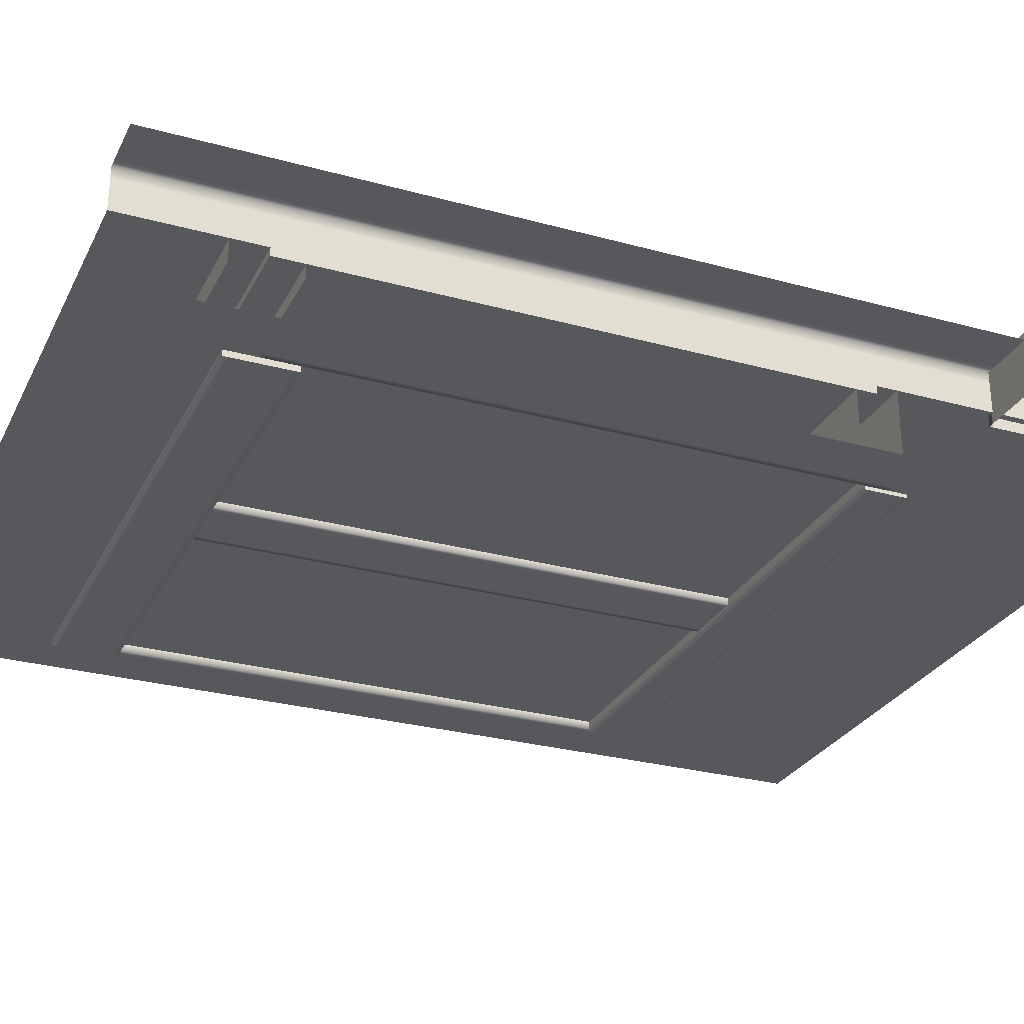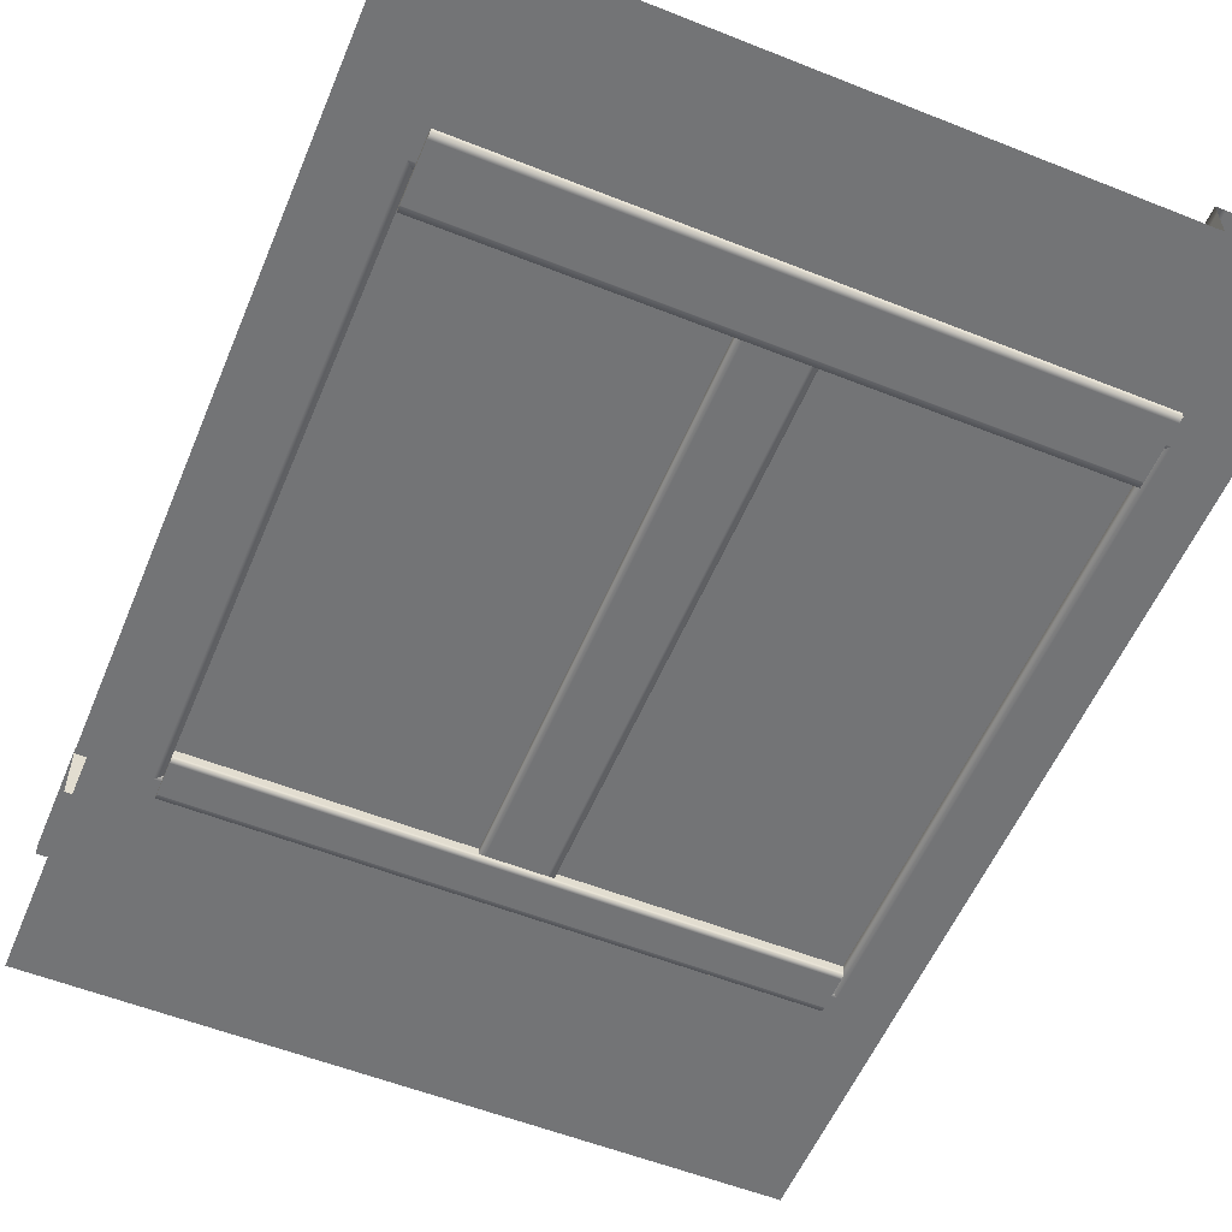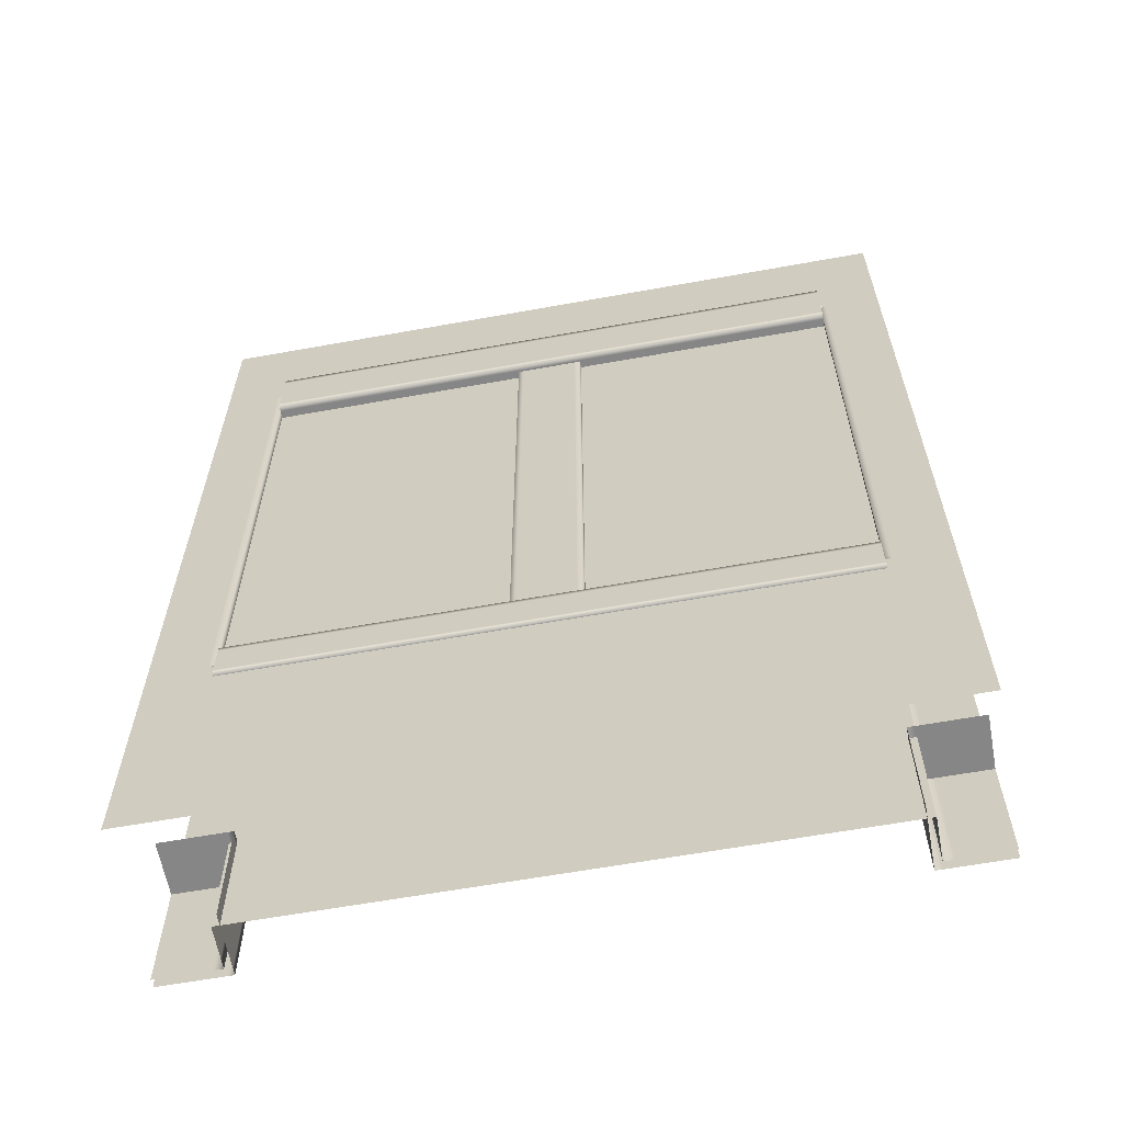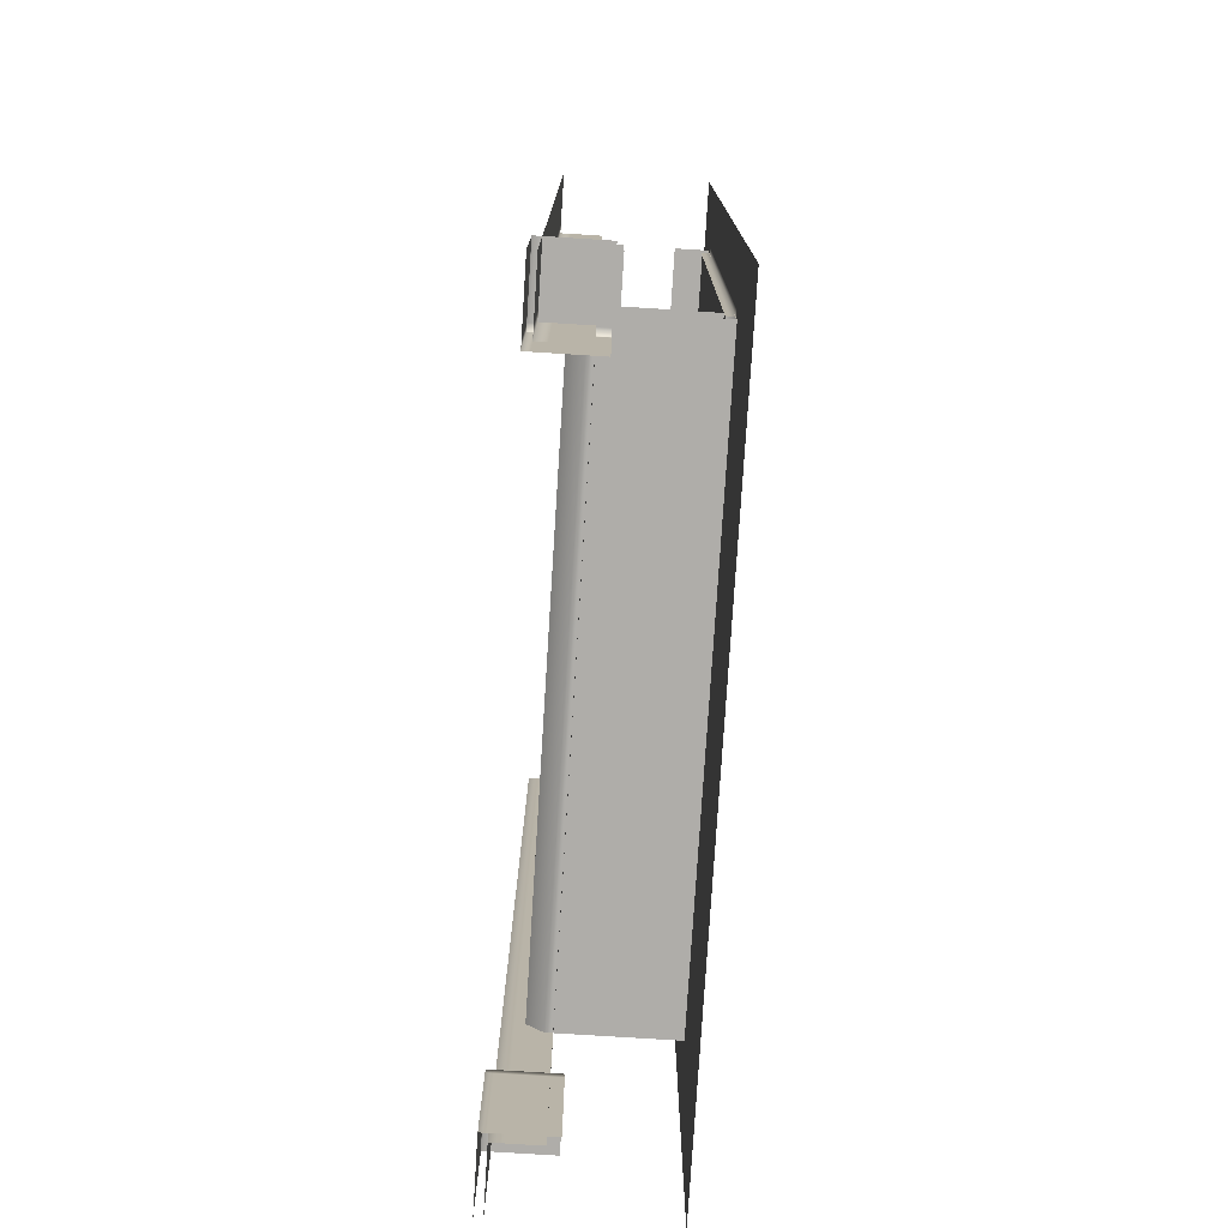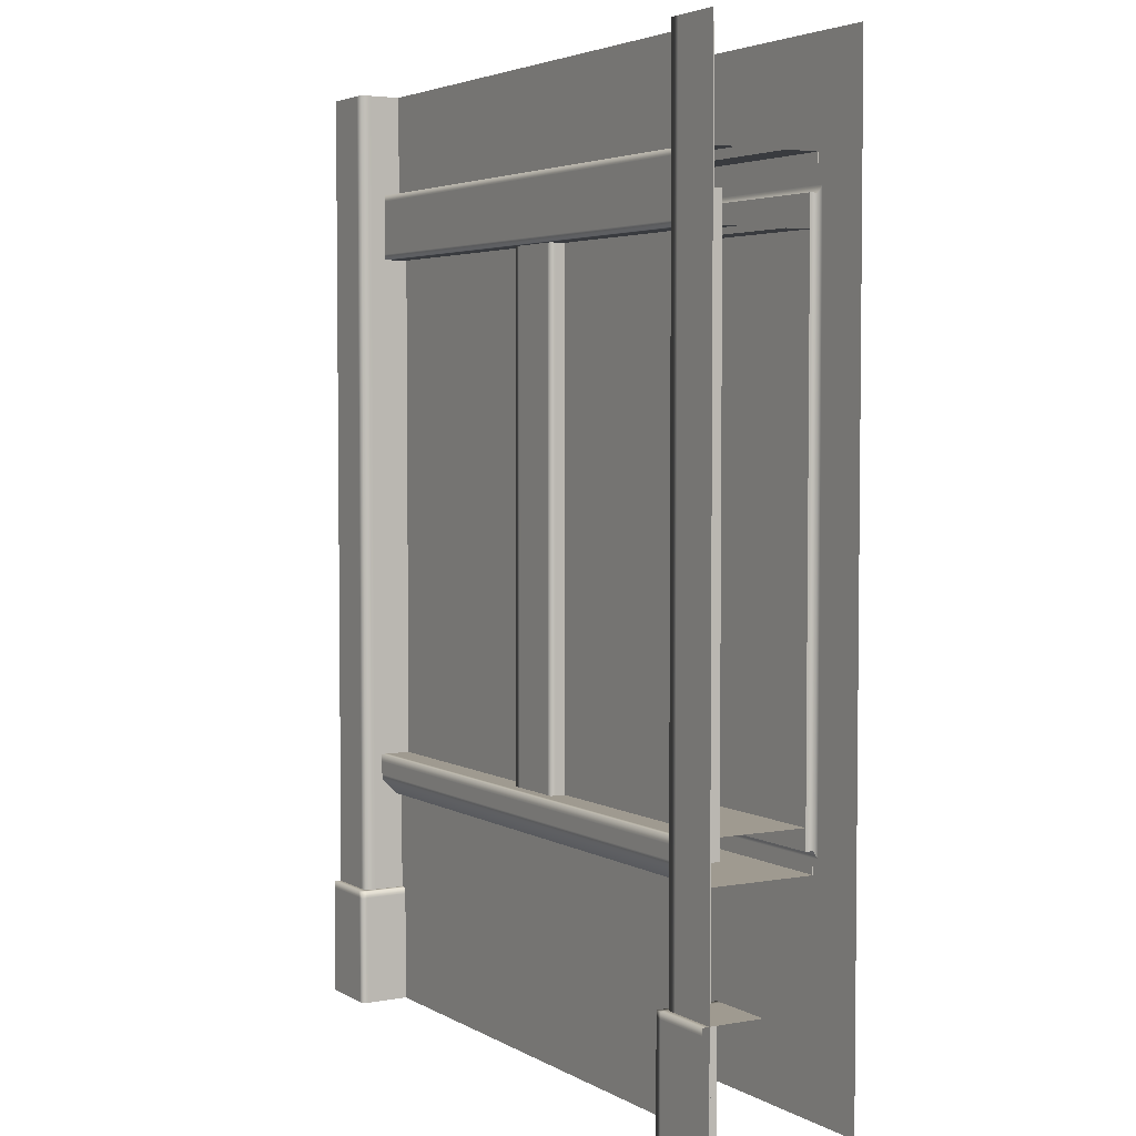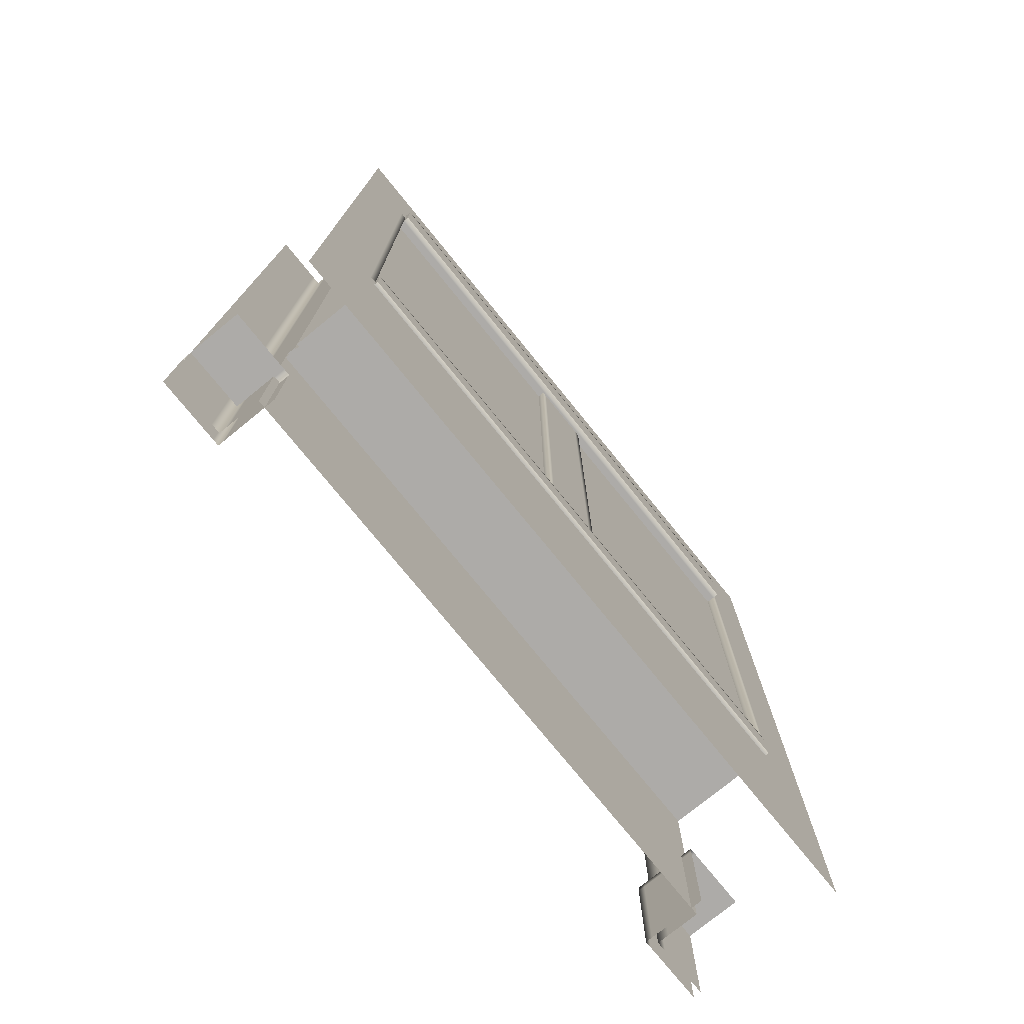
<metadata>
{"format":"obj","ext":"obj","renderer":"f3d","projection":"perspective","resolution":1024,"background":"white","views":[{"elev":-28.2,"azim":-112.6,"up":"+Z"},{"elev":-56.1,"azim":157.4,"up":"+Z"},{"elev":-62.2,"azim":-169.6,"up":"+Y"},{"elev":-77.3,"azim":86.4,"up":"+Y"},{"elev":3.9,"azim":59.5,"up":"+Y"},{"elev":-76.5,"azim":129.1,"up":"+Y"}]}
</metadata>
<code>
g default
v 25.71 329.1 -11.06
v 273.8 329.1 -11.06
v 25.71 357 -11.06
v 273.8 357 -11.06
v 25.71 357 -27.68
v 273.8 357 -27.68
v 25.71 329.1 -27.68
v 273.8 329.1 -27.68
v 25.71 357 -13.95
v 273.8 357 -13.95
v 25.71 354.5 -11.06
v 273.8 354.5 -11.06
v 25.71 331.5 -11.06
v 273.8 331.5 -11.06
v 25.71 329.1 -13.43
v 273.8 329.1 -13.43
v 163.7 110.5 -15.17
v 163.7 329.1 -15.17
v 135.8 110.5 -15.17
v 135.8 329.1 -15.17
v 135.8 110.5 -31.79
v 135.8 329.1 -31.79
v 163.7 110.5 -31.79
v 163.7 329.1 -31.79
v 135.8 110.5 -18.06
v 135.8 329.1 -18.06
v 138.4 110.5 -15.17
v 138.4 329.1 -15.17
v 161.4 110.5 -15.17
v 161.4 329.1 -15.17
v 163.7 110.5 -17.54
v 163.7 329.1 -17.54
v 8e-06 0 -63.28
v 8e-06 400 -63.28
v 300 400 -63.28
v 300 0 -63.28
v 25.71 400 -18.13
v 273.8 400 -18.13
v 273.8 400 0
v 300 400 0
v 25.71 400 0
v 8e-06 400 0
v 300 4e-06 0
v 273.8 4e-06 0
v 273.8 4e-06 -18.13
v 25.71 4e-06 -18.13
v 25.71 4e-06 0
v 1.1e-05 -4e-06 0
v 25.71 110.5 -8.422
v 273.8 110.5 -8.422
v 25.71 110.5 -64.8
v 273.8 110.5 -64.8
v 25.71 92.55 -64.8
v 273.8 92.55 -64.8
v 25.71 92.55 -15.07
v 25.71 99.2 -8.422
v 273.8 99.2 -8.422
v 273.8 92.55 -15.07
v 1.1e-05 0 3.258
v 28.81 0 3.258
v 1.1e-05 50 3.258
v 28.81 50 3.258
v 1.1e-05 50 -22.78
v 28.81 50 -22.78
v 28.81 0 -22.78
v 26.11 0 3.258
v 26.11 50 3.258
v 26.11 50 -22.78
v 1.1e-05 50 0.426
v 26.11 50 0.426
v 28.81 50 0.426
v 28.81 0 0.426
v 1.1e-05 47.14 3.258
v 26.11 47.14 3.258
v 28.81 47.14 3.258
v 28.81 47.14 0.426
v 28.81 47.14 -22.78
v 300 0 3.258
v 270.7 0 3.258
v 300 50 3.258
v 270.7 50 3.258
v 300 50 -22.78
v 270.7 50 -22.78
v 270.7 0 -22.78
v 273.4 0 3.258
v 273.4 50 3.258
v 273.4 50 -22.78
v 300 50 0.426
v 273.4 50 0.426
v 270.7 50 0.426
v 270.7 0 0.426
v 300 47.14 3.258
v 273.4 47.14 3.258
v 270.7 47.14 3.258
v 270.7 47.14 0.426
v 270.7 47.14 -22.78
v 25.71 400 -4.753
v 25.71 4e-06 -4.753
v 21.55 4e-06 0
v 21.55 400 0
v 278 400 0
v 278 4e-06 0
v 273.8 4e-06 -4.693
v 273.8 400 -4.693
v 25.71 101.4 -8.422
v 273.8 101.4 -8.422
v 25.71 92.55 -17.5
v 273.8 92.55 -17.5
v 25.71 110.5 -11.24
v 273.8 110.5 -11.24
v 273.8 107.1 -8.422
v 25.71 107.1 -8.422
v 273.8 342.3 -18.13
v 25.71 342.3 -18.13
v 25.71 101.6 -18.13
v 273.8 101.6 -18.13
v 273.8 342.3 -21.63
v 25.71 342.3 -21.63
v 25.71 101.6 -21.63
v 273.8 101.6 -21.63
v 25.71 342.3 -63.28
v 273.8 342.3 -63.28
v 25.71 101.6 -63.28
v 273.8 101.6 -63.28
v 25.71 342.3 -59.78
v 273.8 342.3 -59.78
v 273.8 101.6 -59.78
v 25.71 101.6 -59.78
v 22.91 345.1 -63.28
v 276.6 345.1 -63.28
v 276.6 98.9 -63.28
v 22.91 98.9 -63.28
v 273.8 110.5 -63.04
v 25.71 110.5 -63.04
v 273.8 92.55 -62.97
v 25.71 92.55 -62.97
v 163.7 101.6 -62.61
v 163.7 329.1 -62.61
v 135.8 101.6 -62.61
v 135.8 329.1 -62.61
v 135.8 101.6 -45.99
v 135.8 329.1 -45.99
v 163.7 101.6 -45.99
v 163.7 329.1 -45.99
v 135.8 101.6 -59.73
v 135.8 329.1 -59.73
v 138.4 101.6 -62.61
v 138.4 329.1 -62.61
v 161.4 101.6 -62.61
v 161.4 329.1 -62.61
v 163.7 101.6 -60.25
v 163.7 329.1 -60.25
v 25.71 329.1 -65.75
v 273.8 329.1 -65.75
v 25.71 357 -65.75
v 273.8 357 -65.75
v 25.71 357 -49.13
v 273.8 357 -49.13
v 25.71 329.1 -49.13
v 273.8 329.1 -49.13
v 25.71 357 -62.87
v 273.8 357 -62.87
v 25.71 329.1 -63.19
v 273.8 329.1 -63.19
v 25.71 354.5 -62.9
v 25.71 354.5 -65.75
v 273.8 354.5 -65.75
v 273.8 354.5 -62.9
v 25.71 331.6 -63.16
v 25.71 331.6 -65.75
v 273.8 331.6 -65.75
v 273.8 331.6 -63.16
v 273.8 108.6 -63.03
v 273.8 108.6 -64.8
v 25.71 108.6 -64.8
v 25.71 108.6 -63.03
v 273.8 94.37 -62.98
v 273.8 94.37 -64.8
v 25.71 94.37 -64.8
v 25.71 94.37 -62.98
g BuildingA_Bottom_Wall_Short3M_VarA_LOD0 BuildingA_Bottom_Wall_Short3M_VarA
f 11 12 4 3
f 9 10 6 5
f 15 16 2 1
f 3 4 10 9
f 13 14 12 11
f 1 2 14 13
f 7 8 16 15
f 27 28 20 19
f 25 26 22 21
f 31 32 18 17
f 19 20 26 25
f 29 30 28 27
f 17 18 30 29
f 23 24 32 31
f 40 101 102 43
f 104 113 116 103
f 117 118 119 120
f 98 115 114 97
f 48 99 100 42
f 106 111 112 105
f 109 110 133 134
f 107 108 58 55
f 56 55 58 57
f 73 74 67 61
f 69 70 68 63
f 71 76 77 64
f 67 74 75 62
f 68 70 71 64
f 61 67 70 69
f 71 70 67 62
f 75 76 71 62
f 59 66 74 73
f 75 74 66 60
f 60 72 76 75
f 77 76 72 65
f 92 80 86 93
f 88 82 87 89
f 90 83 96 95
f 86 81 94 93
f 87 83 90 89
f 80 88 89 86
f 90 81 86 89
f 94 81 90 95
f 78 92 93 85
f 94 79 85 93
f 79 94 95 91
f 96 84 91 95
f 47 98 97 41
f 99 47 41 100
f 101 39 44 102
f 39 104 103 44
f 57 106 105 56
f 54 135 136 53
f 50 110 109 49
f 112 111 50 49
f 38 113 104
f 37 114 113 38
f 97 114 37
f 98 46 115
f 116 115 46 45
f 103 116 45
f 113 114 118 117
f 114 115 119 118
f 115 116 120 119
f 116 113 117 120
f 123 124 131 132
f 129 130 122 121
f 132 129 121 123
f 125 126 127 128
f 130 131 124 122
f 121 122 126 125
f 122 124 127 126
f 124 123 128 127
f 123 121 125 128
f 35 130 129 34
f 36 131 130 35
f 132 131 36 33
f 34 129 132 33
f 51 52 174 175
f 134 133 52 51
f 136 135 108 107
f 173 174 52 133
f 134 51 175 176
f 147 139 140 148
f 145 141 142 146
f 151 137 138 152
f 139 145 146 140
f 149 147 148 150
f 137 149 150 138
f 143 151 152 144
f 166 155 156 167
f 161 157 158 162
f 163 153 154 164
f 155 161 162 156
f 159 163 164 160
f 167 156 162 168
f 165 161 155 166
f 169 165 166 170
f 170 166 167 171
f 171 167 168 172
f 163 169 170 153
f 154 153 170 171
f 154 171 172 164
f 177 178 174 173
f 175 174 178 179
f 176 175 179 180
f 135 54 178 177
f 179 178 54 53
f 180 179 53 136

</code>
